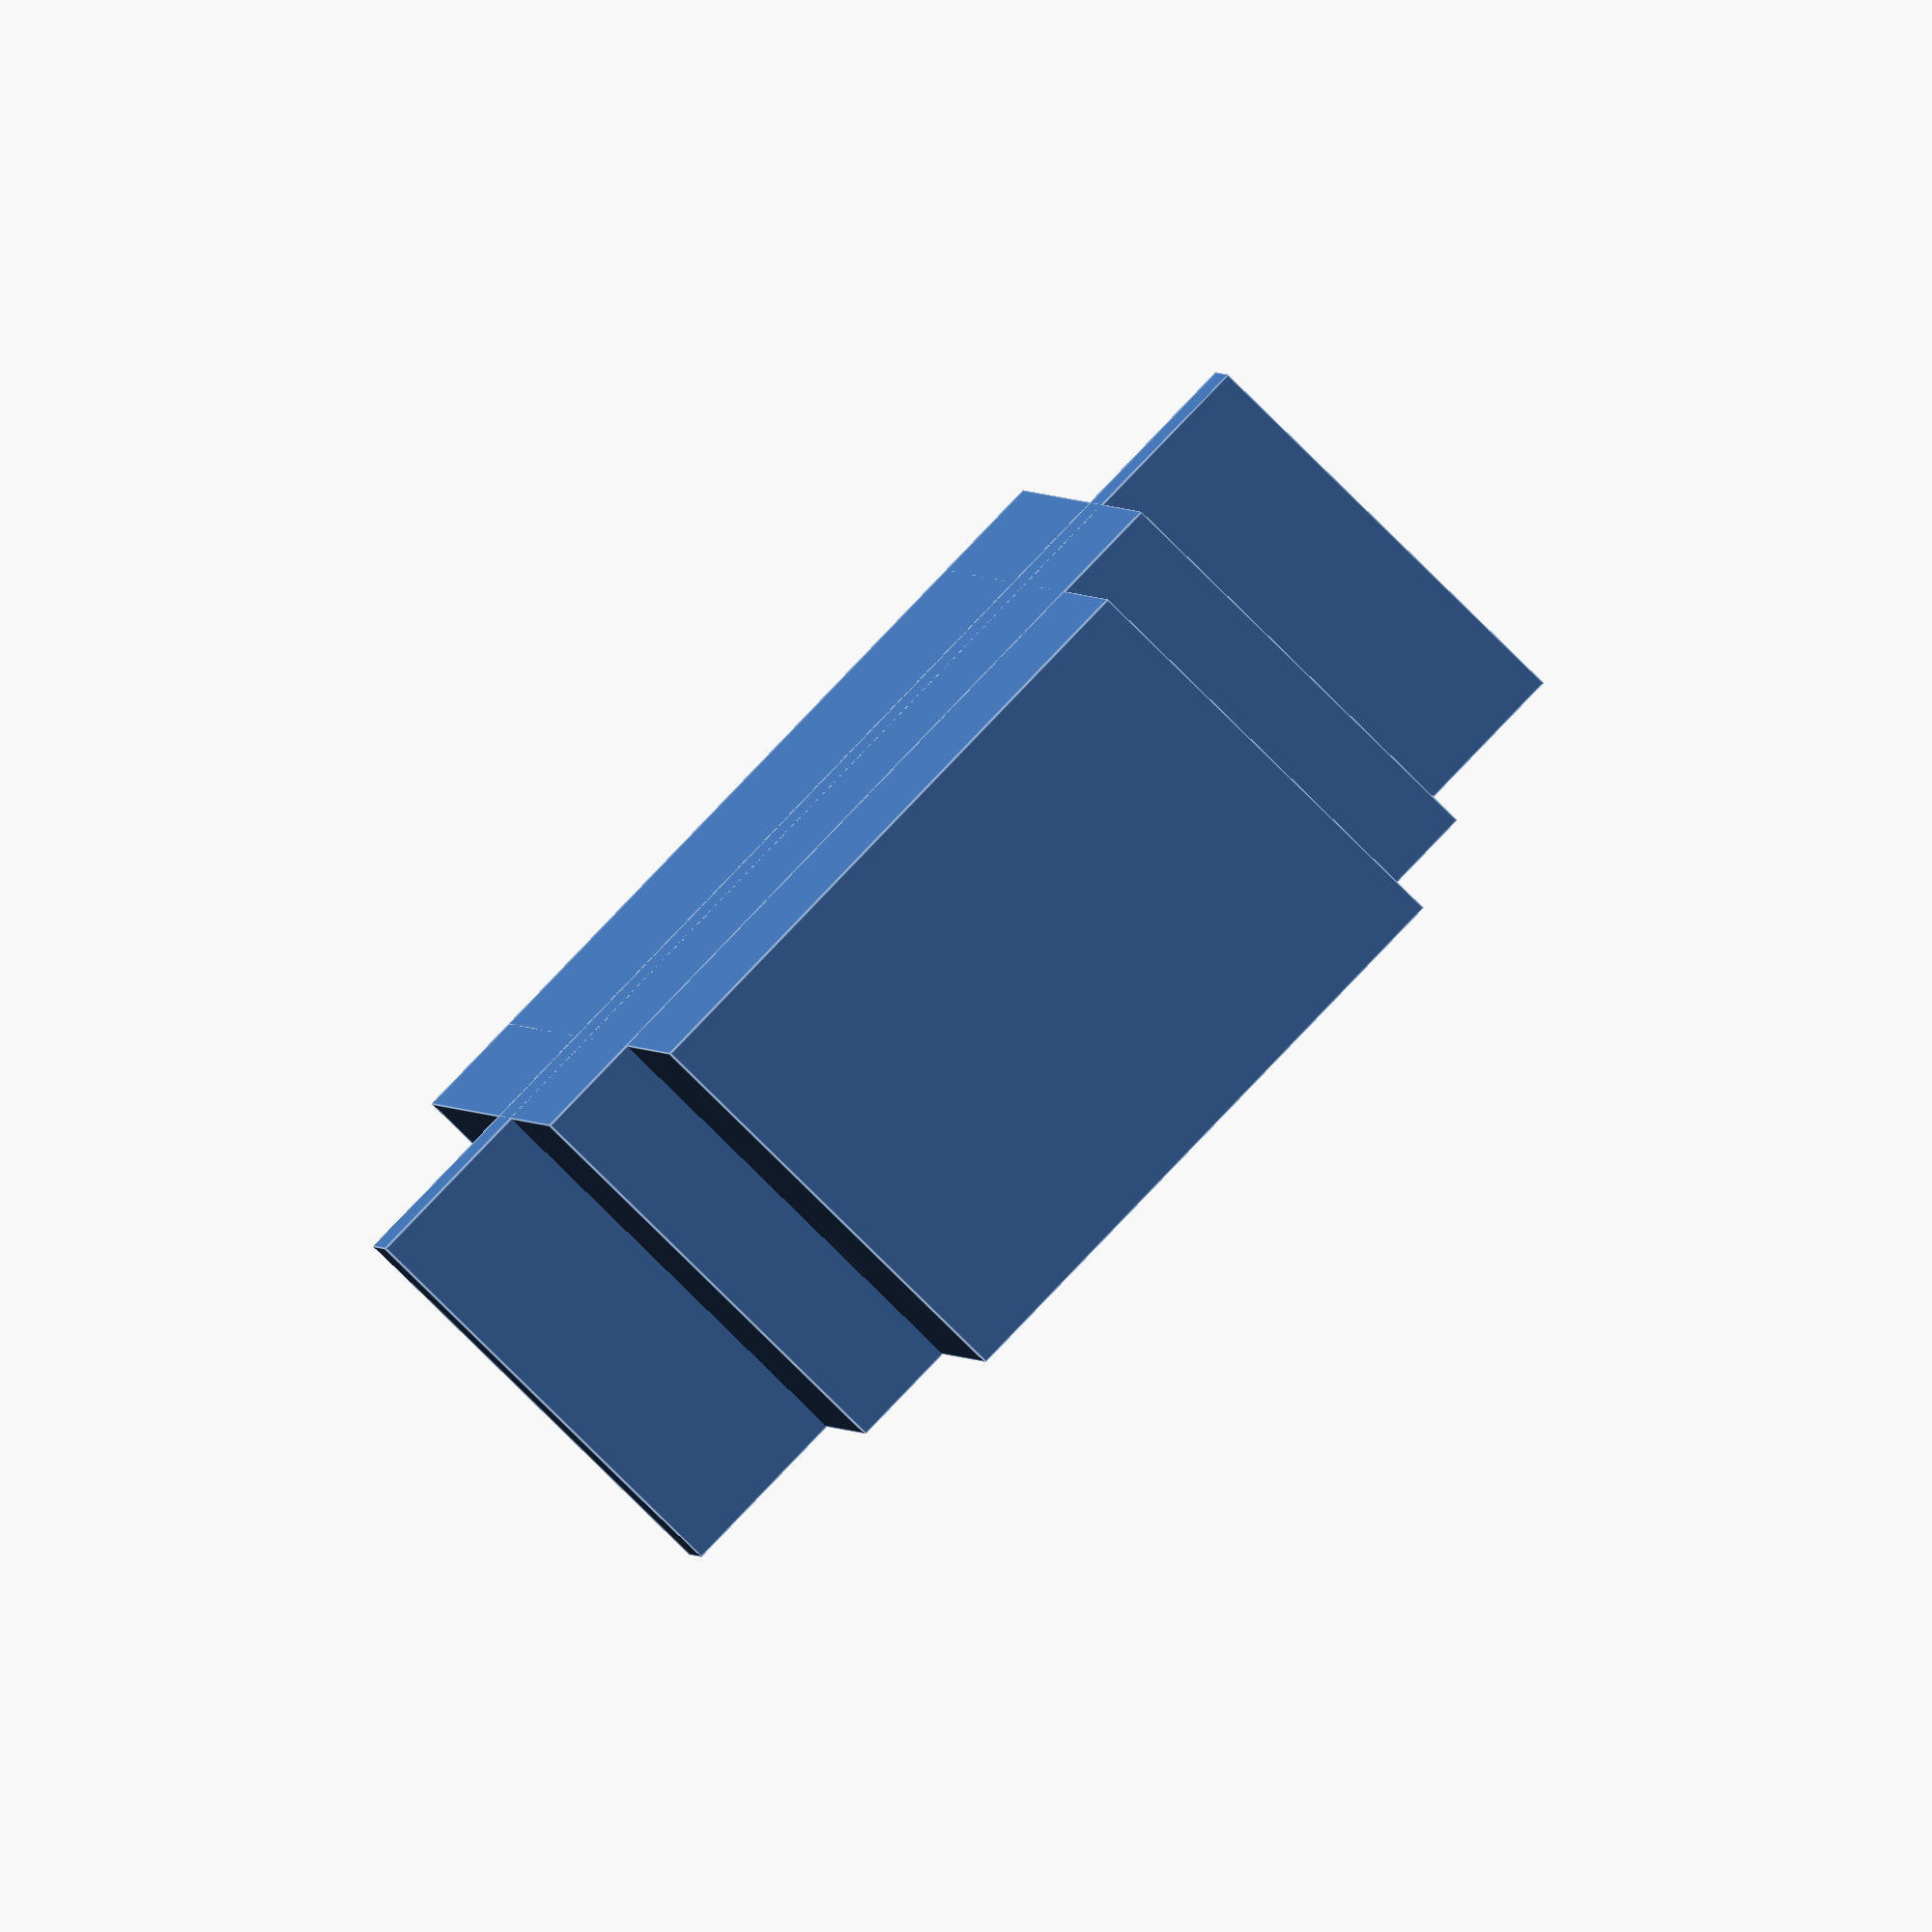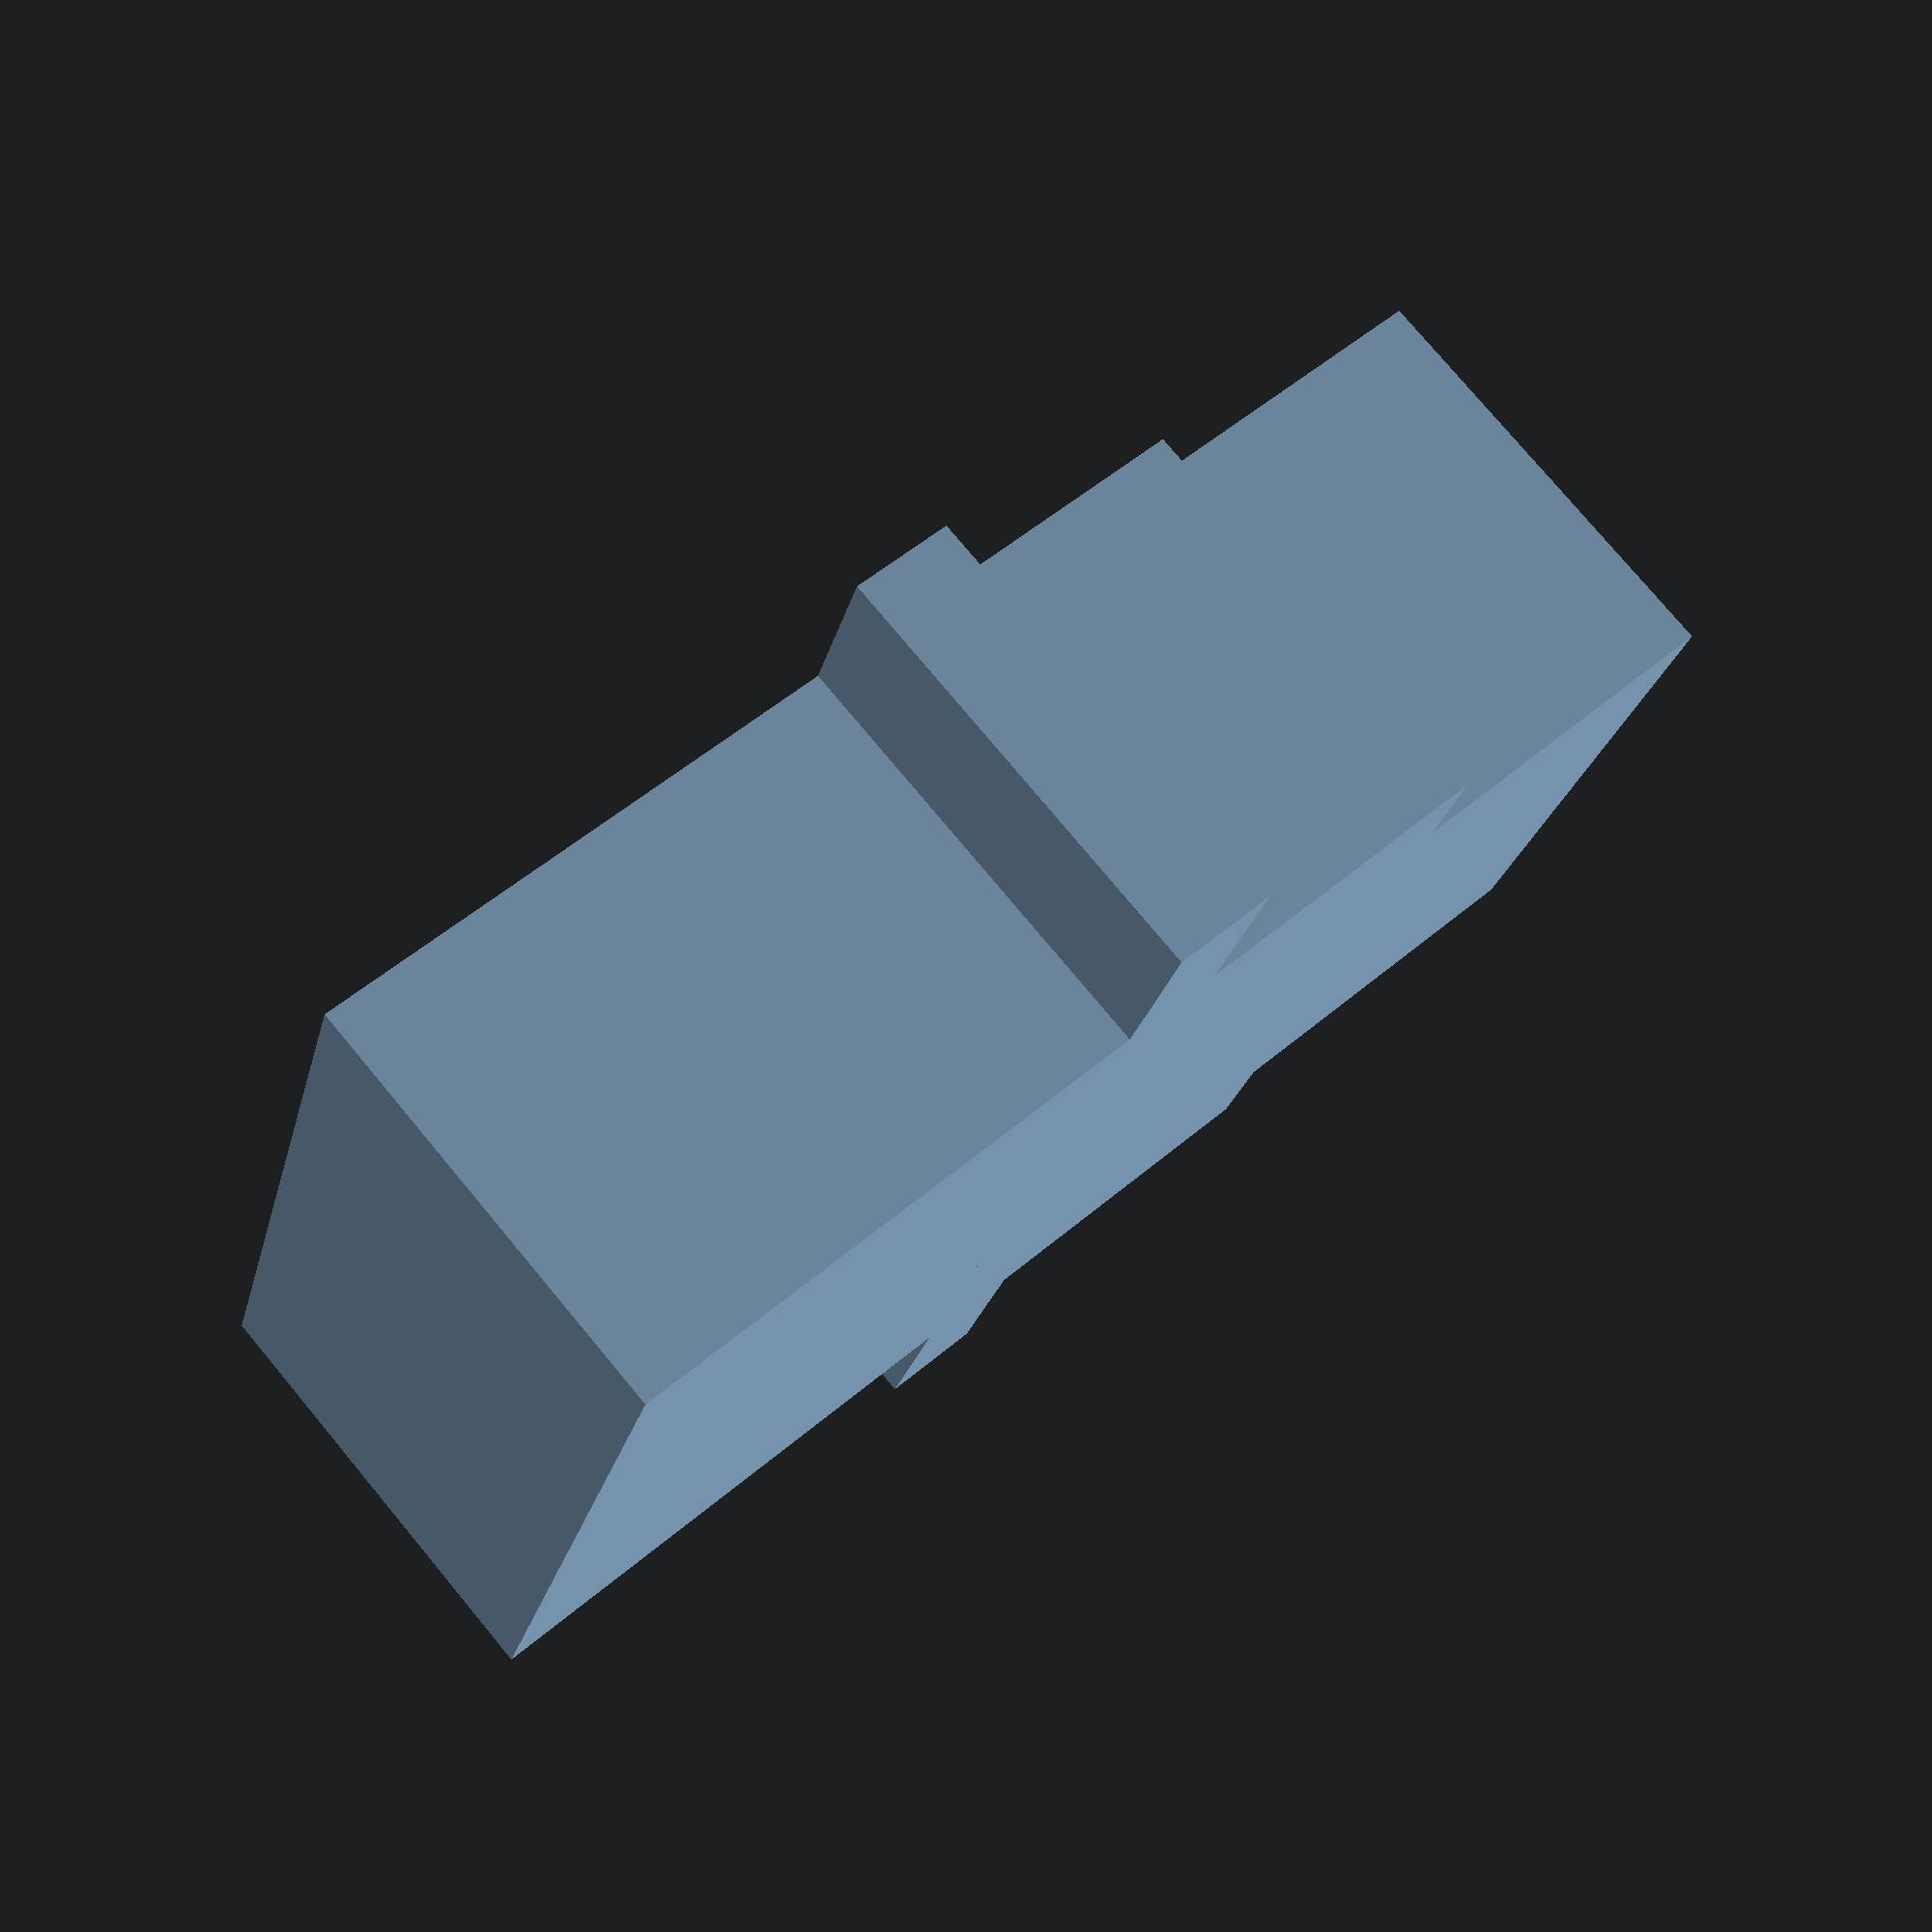
<openscad>
breedte = 22.7;
hele_breedte = 32.5;
diepte = 27;
dikte_rand = 2.5;
marge = 0.2;

difference(){
	union(){
        
        translate([-(hele_breedte+marge*2)/2,-(diepte+marge*2)/2,0]){

            translate([(hele_breedte-breedte)/2+3,0,0]){
                cube([breedte+marge*2-6,diepte+marge*2+10,12], center=false);
            }         

            translate([(hele_breedte-breedte)/2,0,0]){
                cube([breedte+marge*2,diepte+marge*2+0,12], center=false);
            }         
            translate([0,15.5,0]){
                cube([hele_breedte+marge*2,dikte_rand+marge*2,12], center=false);
            }         
        }


	}
	union() {

	}
}

</openscad>
<views>
elev=81.9 azim=170.4 roll=45.4 proj=o view=edges
elev=282.4 azim=253.5 roll=140.2 proj=p view=solid
</views>
